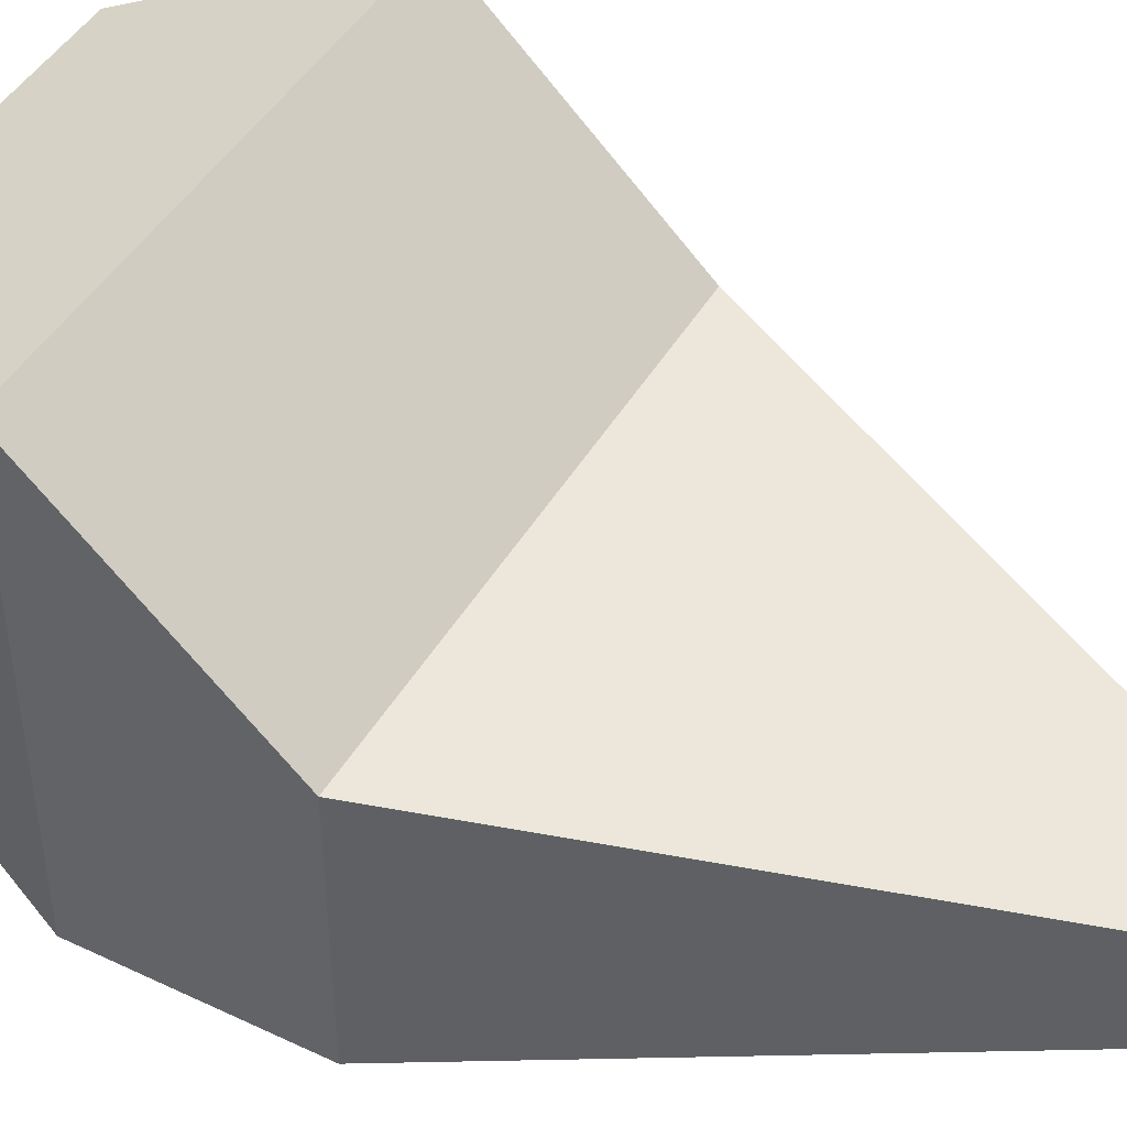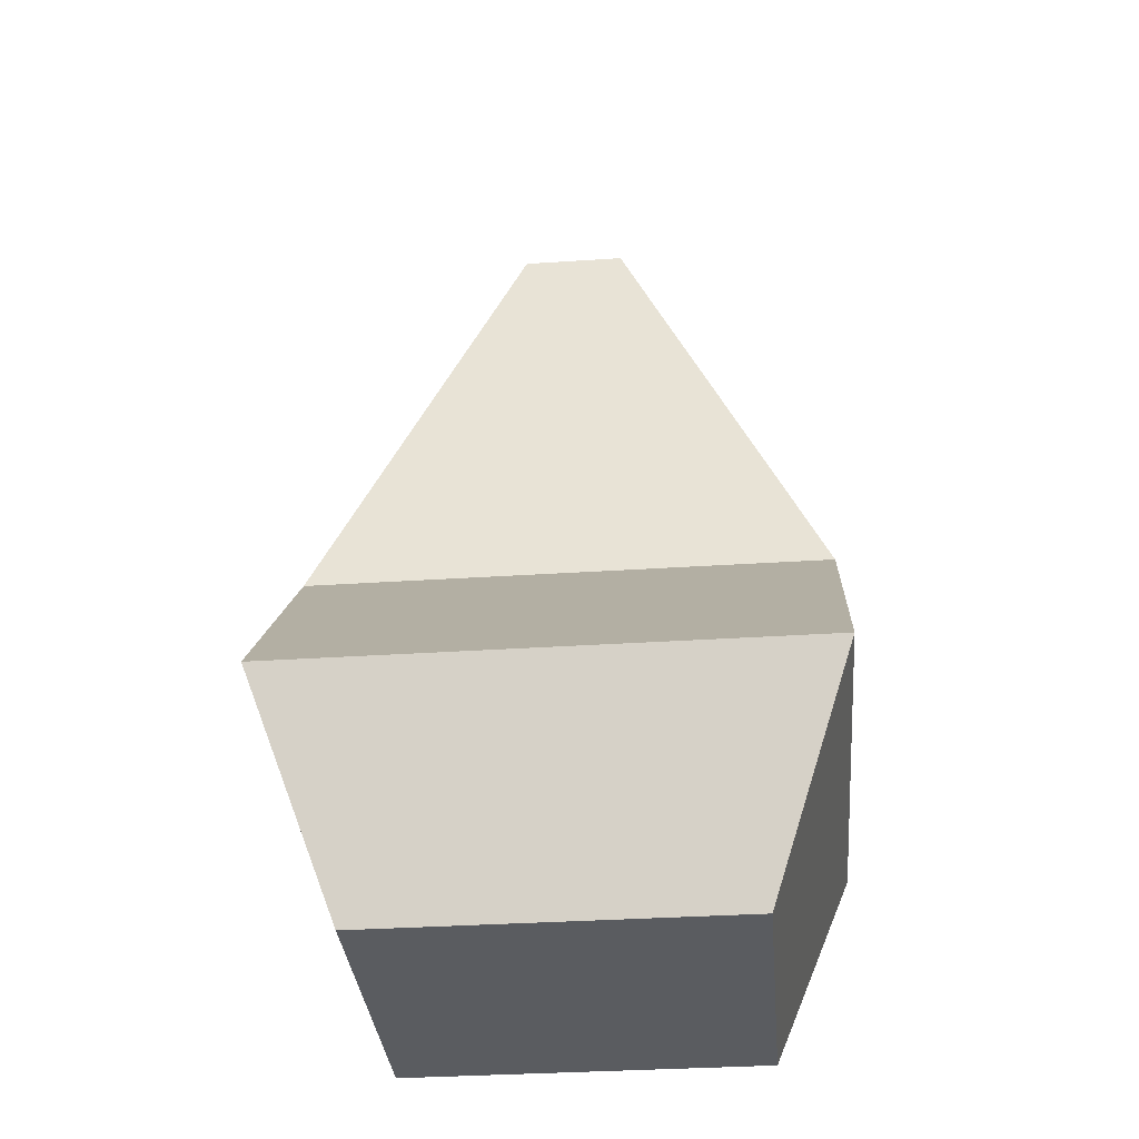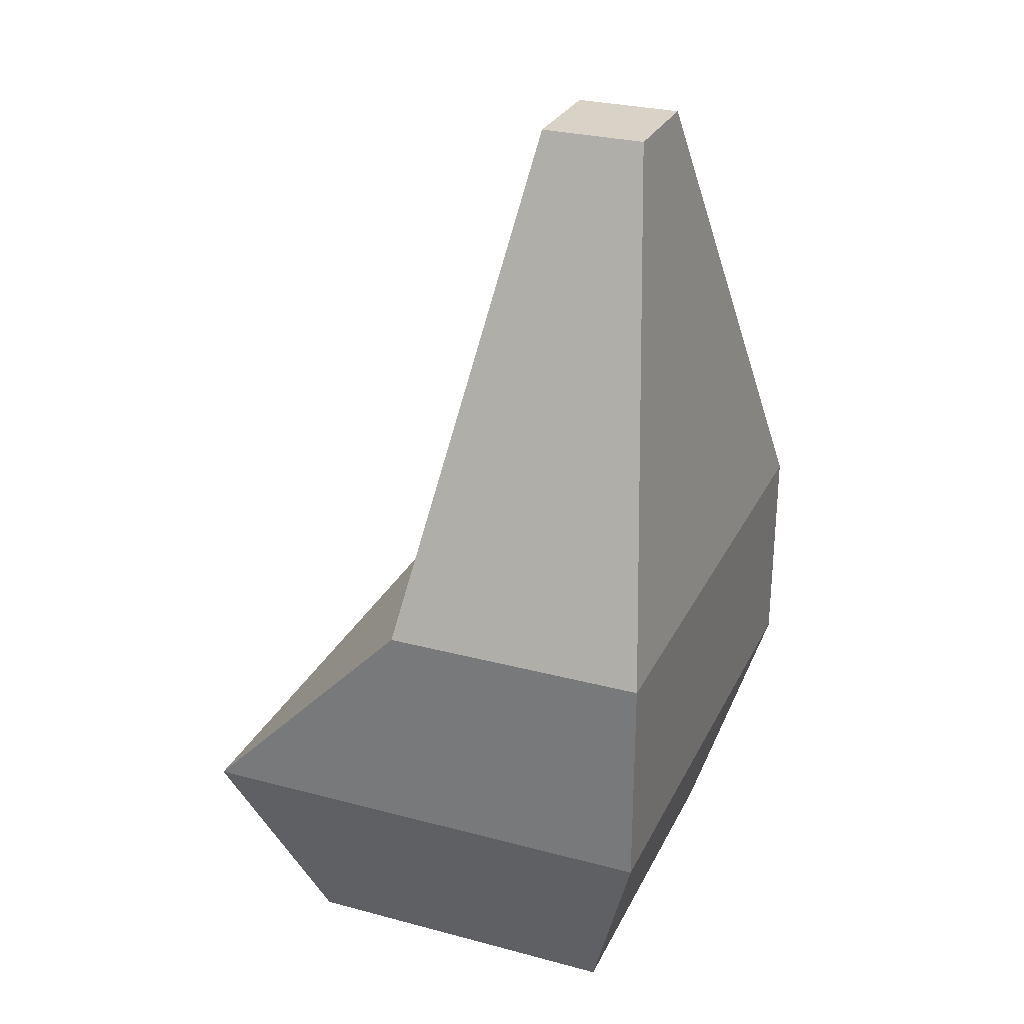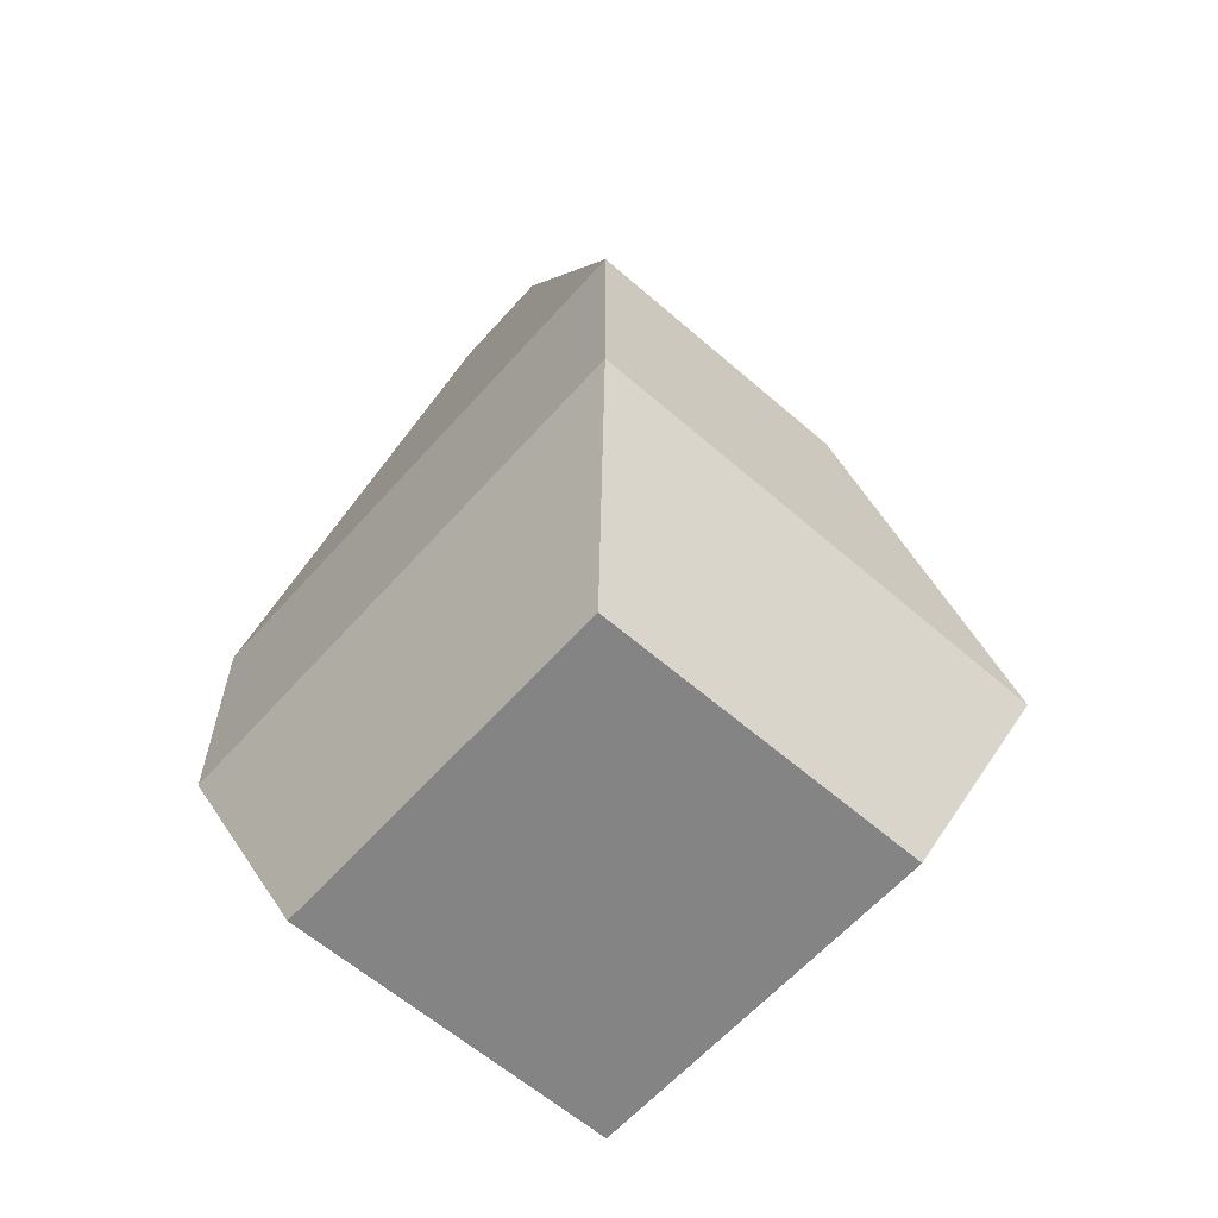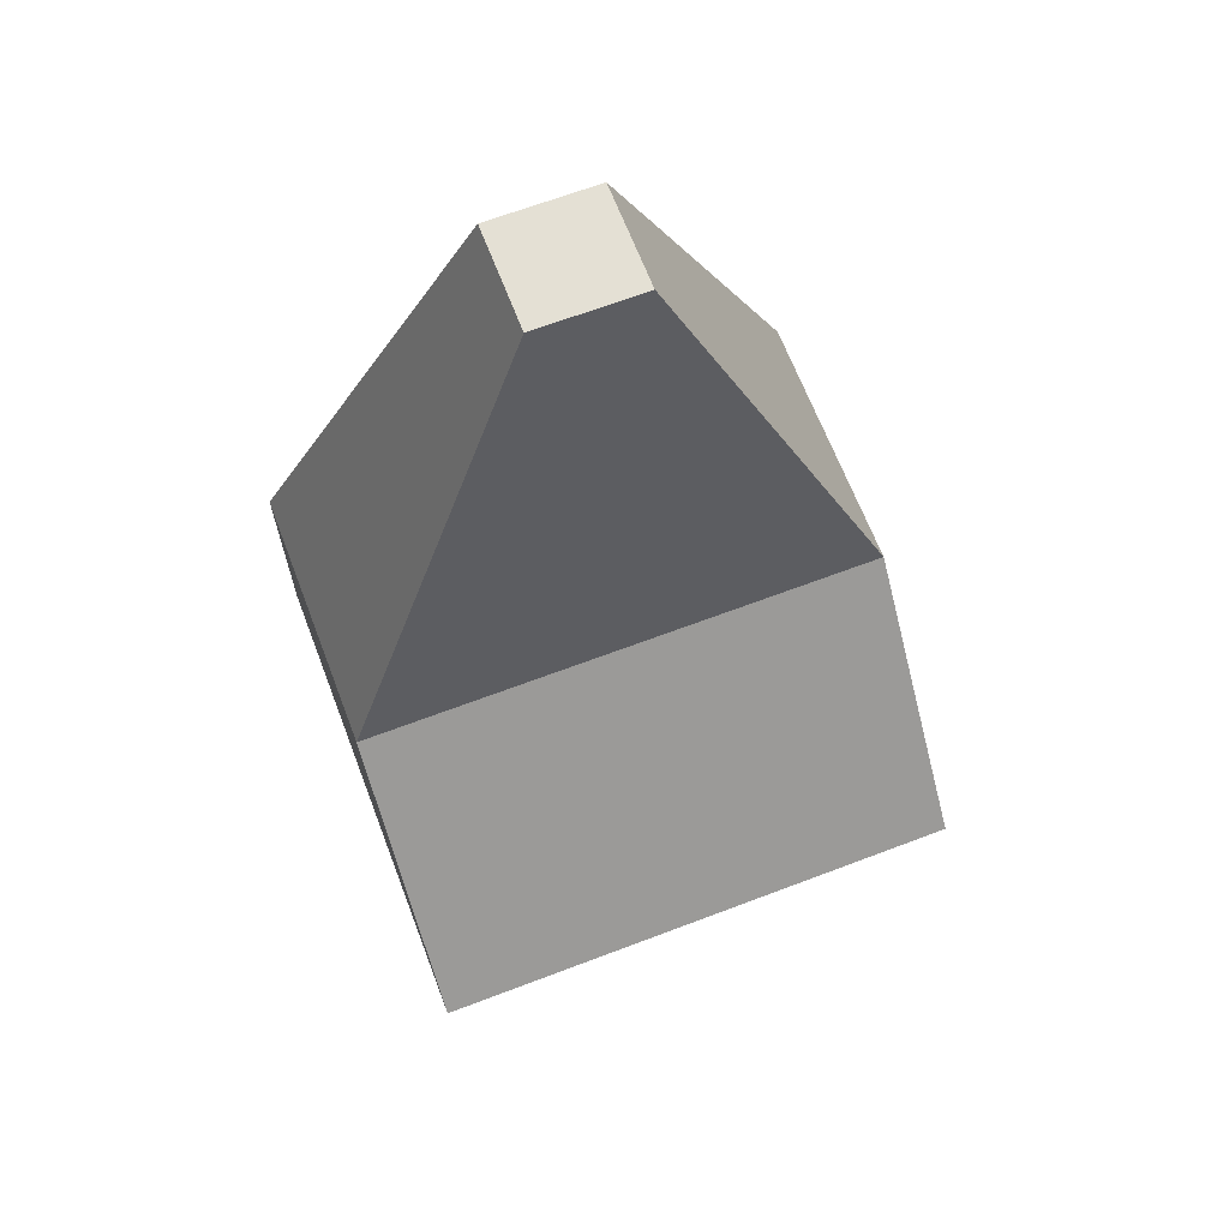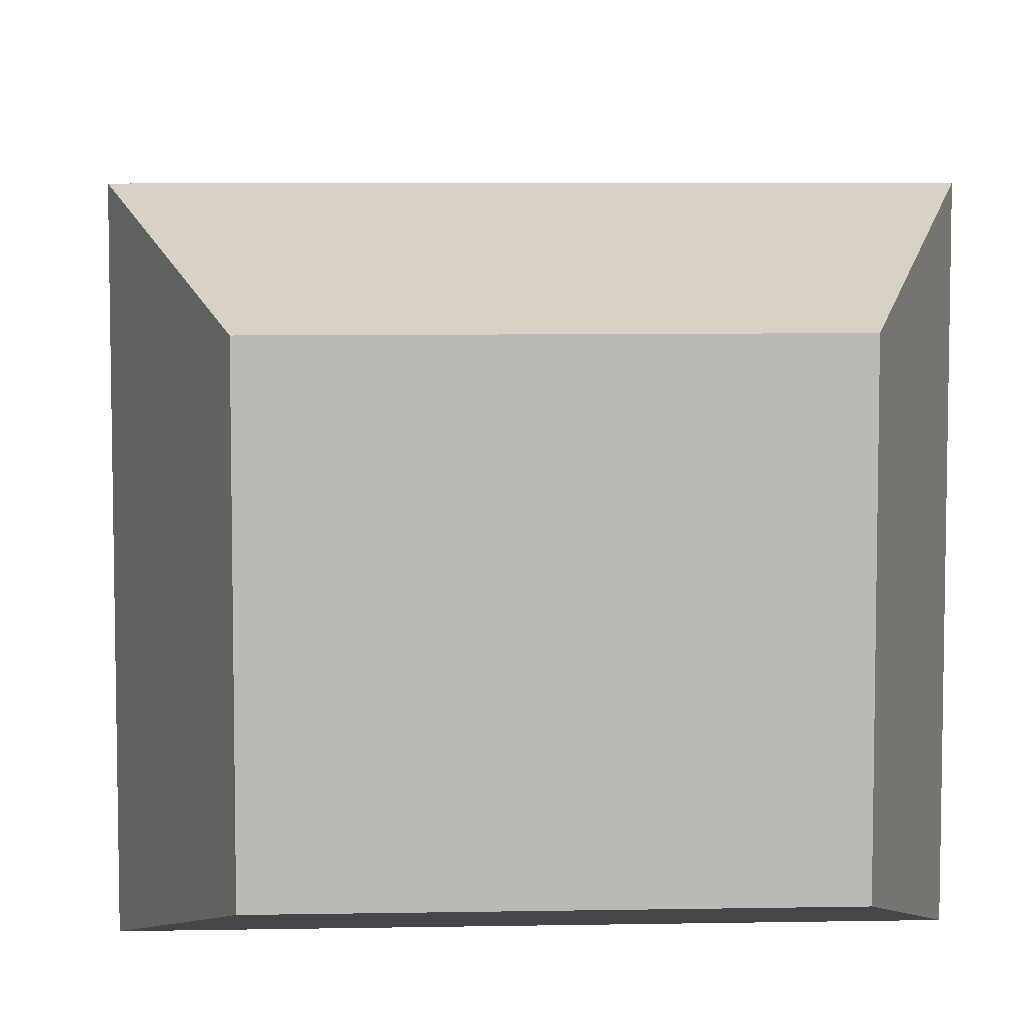
<metadata>
{"format":"obj","ext":"obj","renderer":"f3d","projection":"perspective","resolution":1024,"background":"white","views":[{"elev":45.3,"azim":-61.4,"up":"+Y"},{"elev":-34.3,"azim":-174.9,"up":"+Z"},{"elev":28.2,"azim":-68.1,"up":"+Z"},{"elev":-61.3,"azim":48.5,"up":"+Z"},{"elev":66.2,"azim":159.1,"up":"+Z"},{"elev":7.2,"azim":176.9,"up":"+Y"}]}
</metadata>
<code>
g DirectionIndicator
v -0.2028 0.1984 2.65
v -0.2028 -0.1984 2.65
v -1 -0.5 0.8167
v -1 0.5 0.8167
v -1 0.5 0.8167
v -1 -0.5 0.8167
v -1 -0.5 -0.01667
v -1 1.3 -0.01667
v -1 1.3 -0.01667
v -1 -0.5 -0.01667
v -0.69 -0.25 -0.85
v -0.69 1 -0.85
v -1 -0.5 0.8167
v -0.2028 -0.1984 2.65
v 0.2028 -0.1984 2.65
v 1 -0.5 0.8167
v -1 -0.5 -0.01667
v -1 -0.5 0.8167
v 1 -0.5 0.8167
v 1 -0.5 -0.01667
v -0.69 -0.25 -0.85
v -1 -0.5 -0.01667
v 1 -0.5 -0.01667
v 0.69 -0.25 -0.85
v -0.69 1 -0.85
v -0.69 -0.25 -0.85
v 0.69 -0.25 -0.85
v 0.69 1 -0.85
v 1 1.3 -0.01667
v -1 1.3 -0.01667
v -0.69 1 -0.85
v 0.69 1 -0.85
v 1 0.5 0.8167
v -1 0.5 0.8167
v -1 1.3 -0.01667
v 1 1.3 -0.01667
v 0.2028 0.1984 2.65
v -0.2028 0.1984 2.65
v -1 0.5 0.8167
v 1 0.5 0.8167
v 0.2028 -0.1984 2.65
v -0.2028 -0.1984 2.65
v -0.2028 0.1984 2.65
v 0.2028 0.1984 2.65
v 1 -0.5 0.8167
v 0.2028 -0.1984 2.65
v 0.2028 0.1984 2.65
v 1 0.5 0.8167
v 1 -0.5 -0.01667
v 1 -0.5 0.8167
v 1 0.5 0.8167
v 1 1.3 -0.01667
v 0.69 -0.25 -0.85
v 1 -0.5 -0.01667
v 1 1.3 -0.01667
v 0.69 1 -0.85
f 3 2 1
f 4 3 1
f 7 6 5
f 8 7 5
f 11 10 9
f 12 11 9
f 15 14 13
f 16 15 13
f 19 18 17
f 20 19 17
f 23 22 21
f 24 23 21
f 27 26 25
f 28 27 25
f 31 30 29
f 32 31 29
f 35 34 33
f 36 35 33
f 39 38 37
f 40 39 37
f 43 42 41
f 44 43 41
f 47 46 45
f 48 47 45
f 51 50 49
f 52 51 49
f 55 54 53
f 56 55 53

</code>
